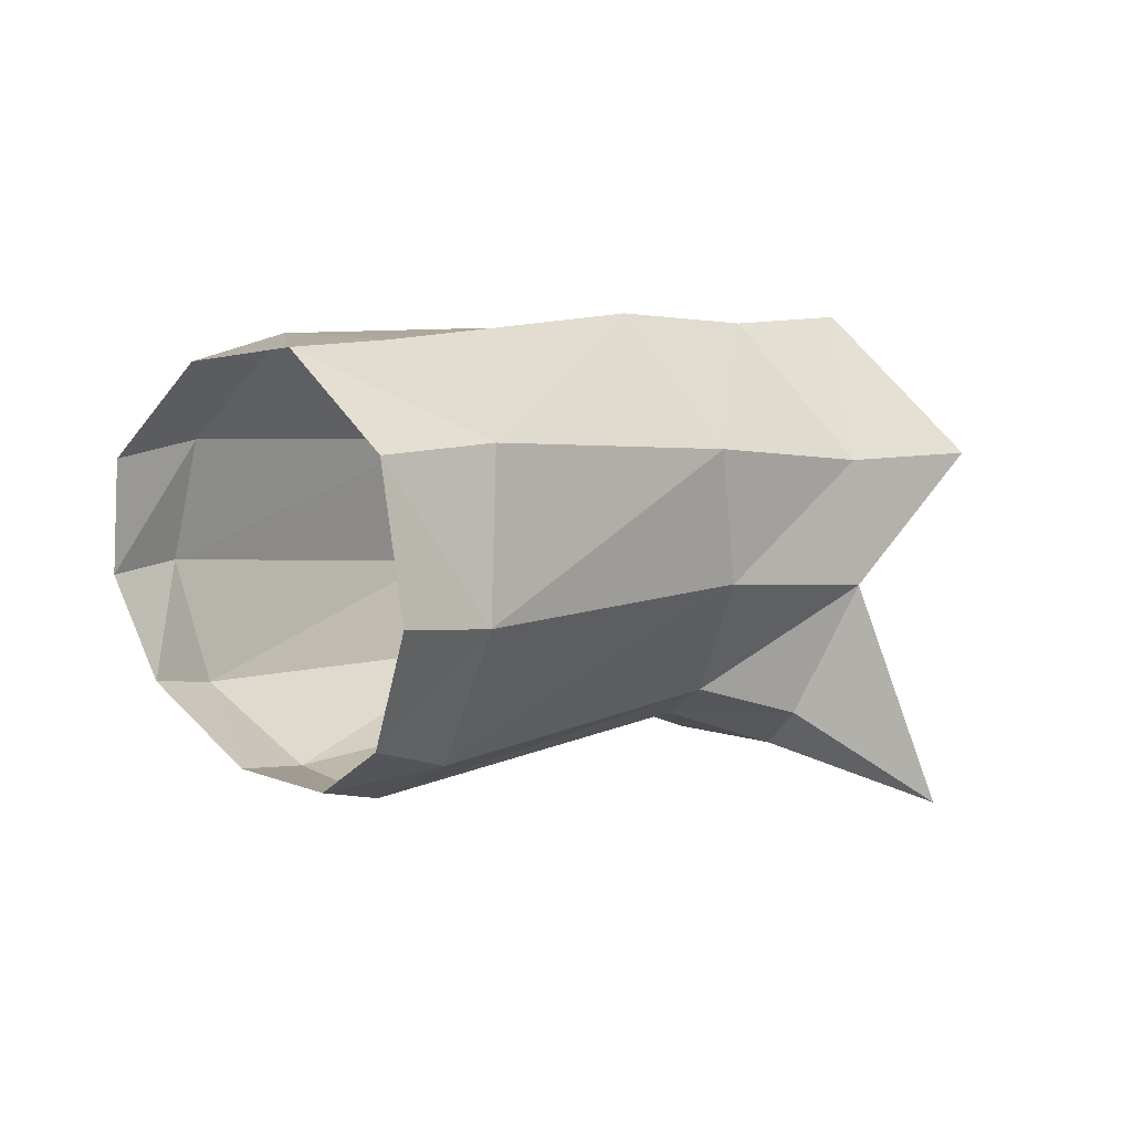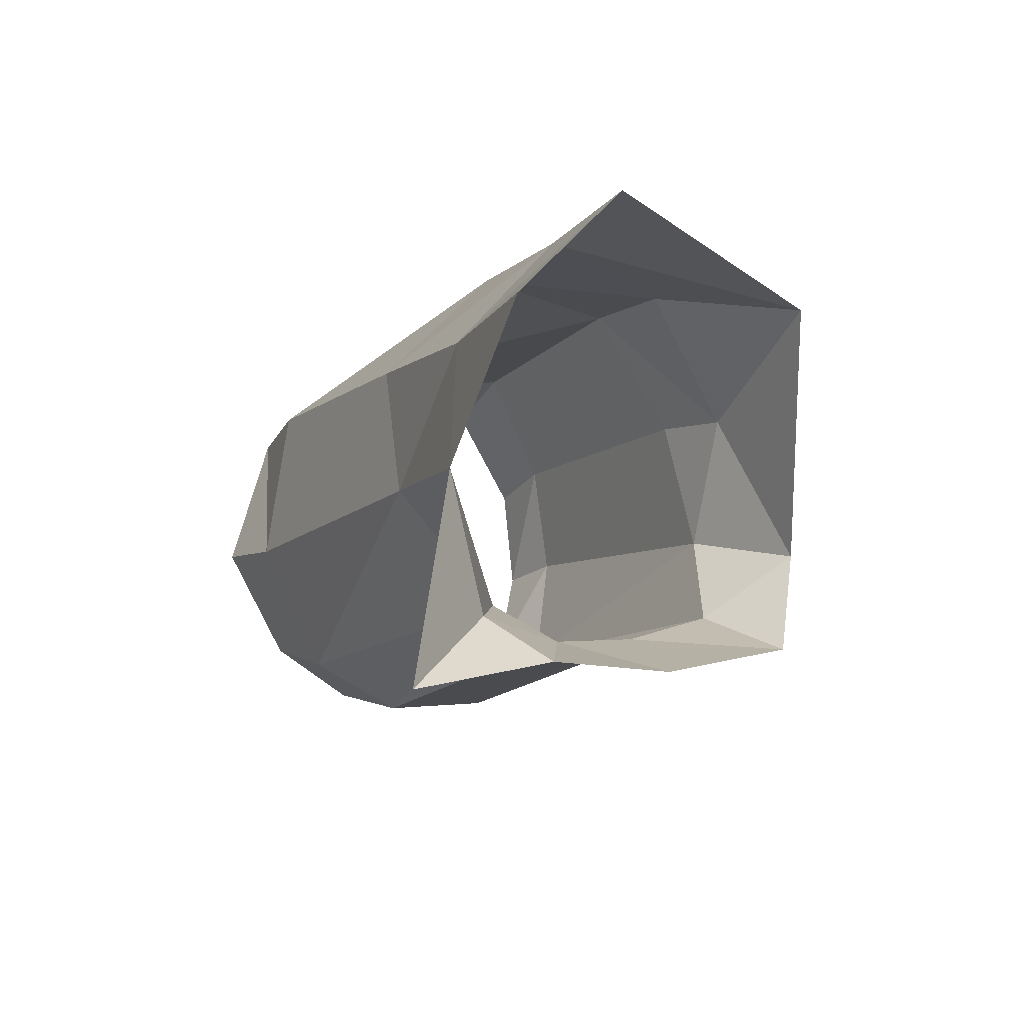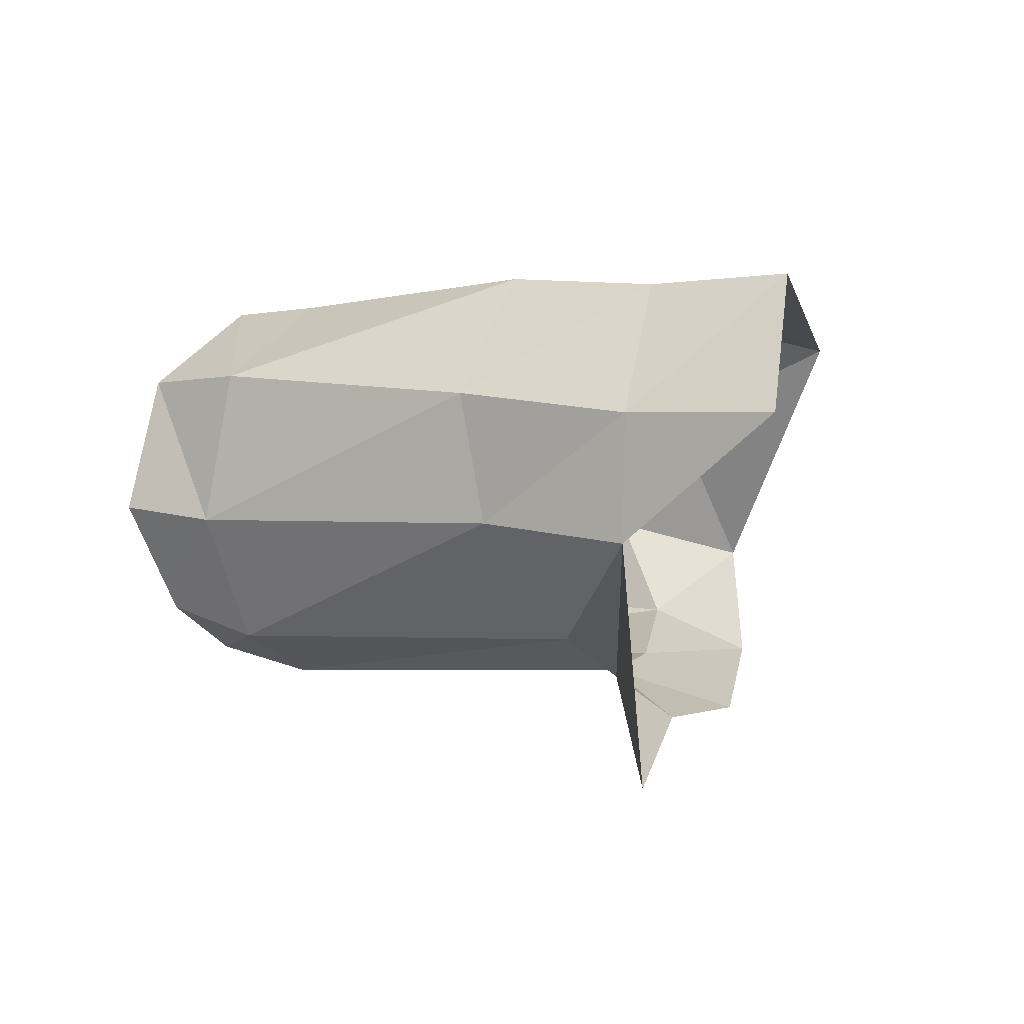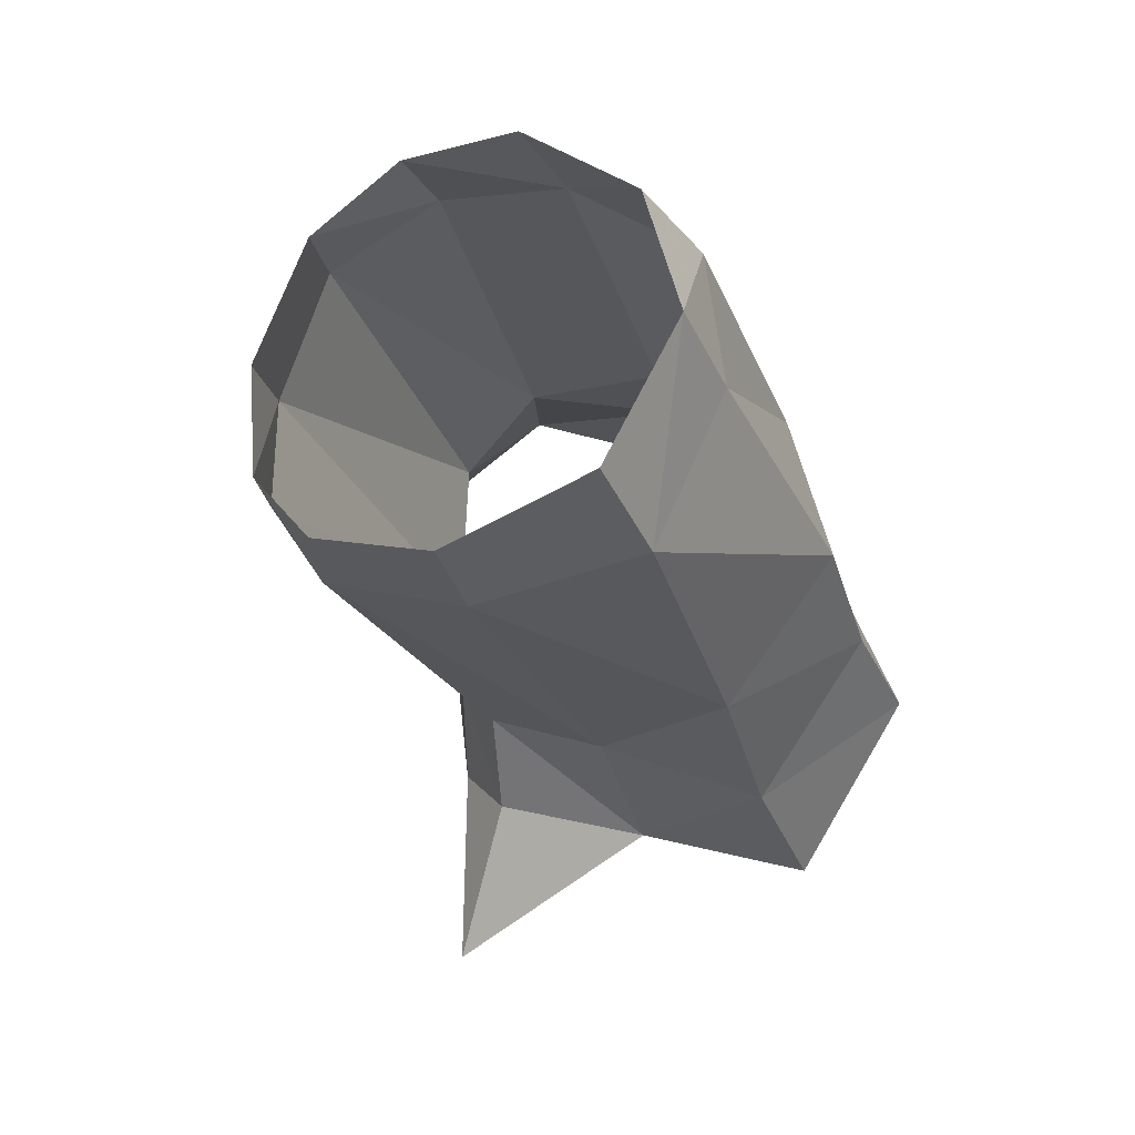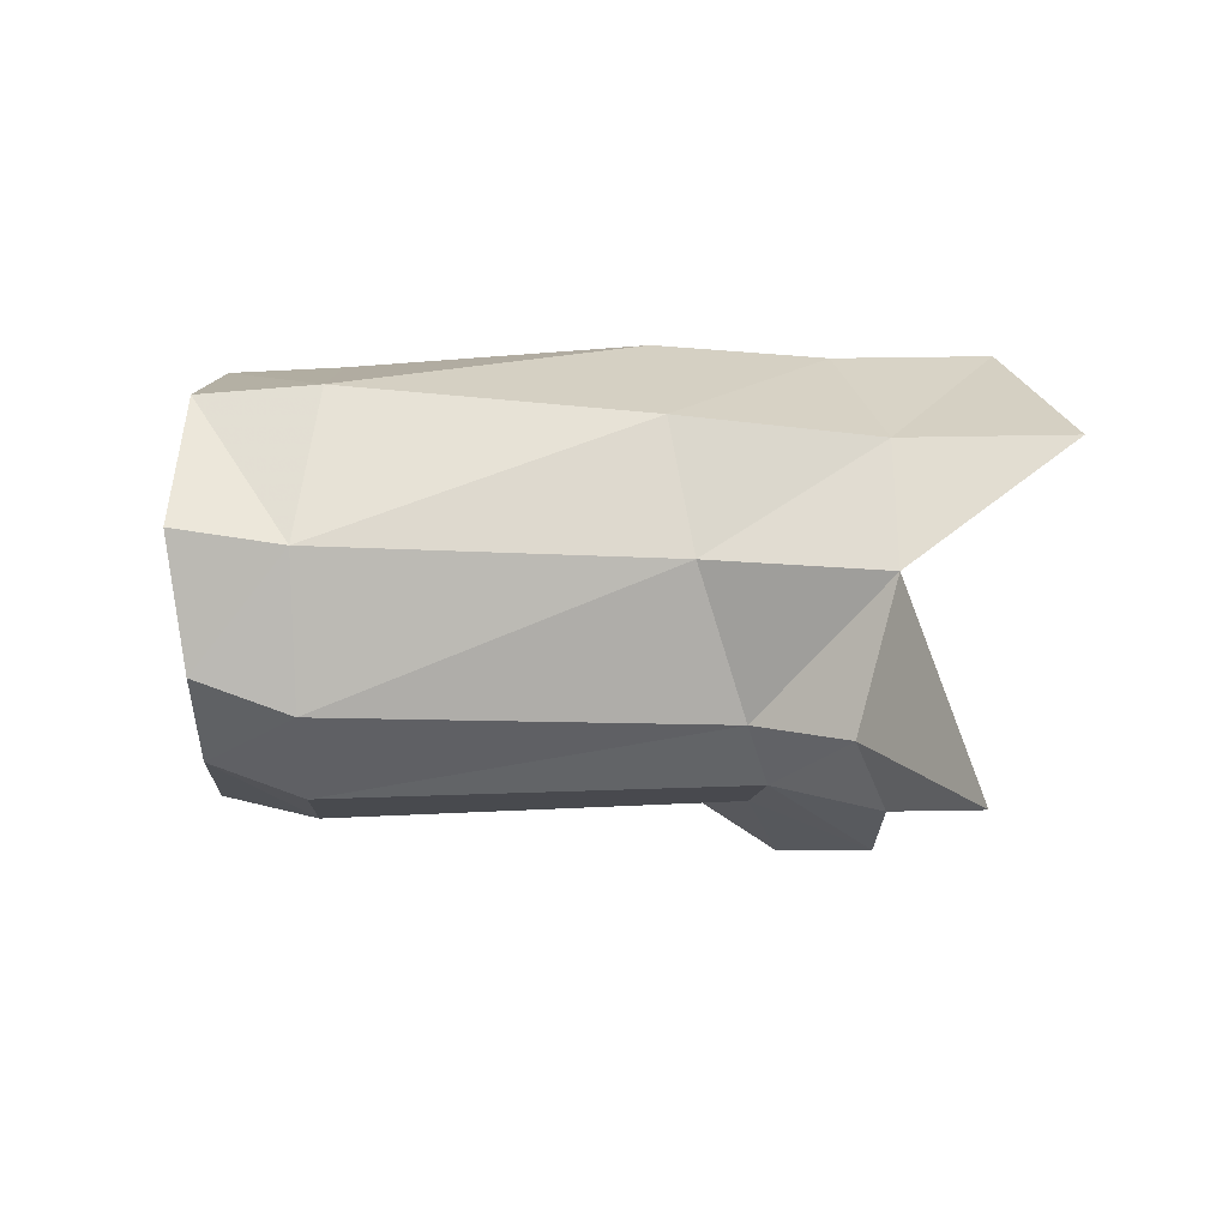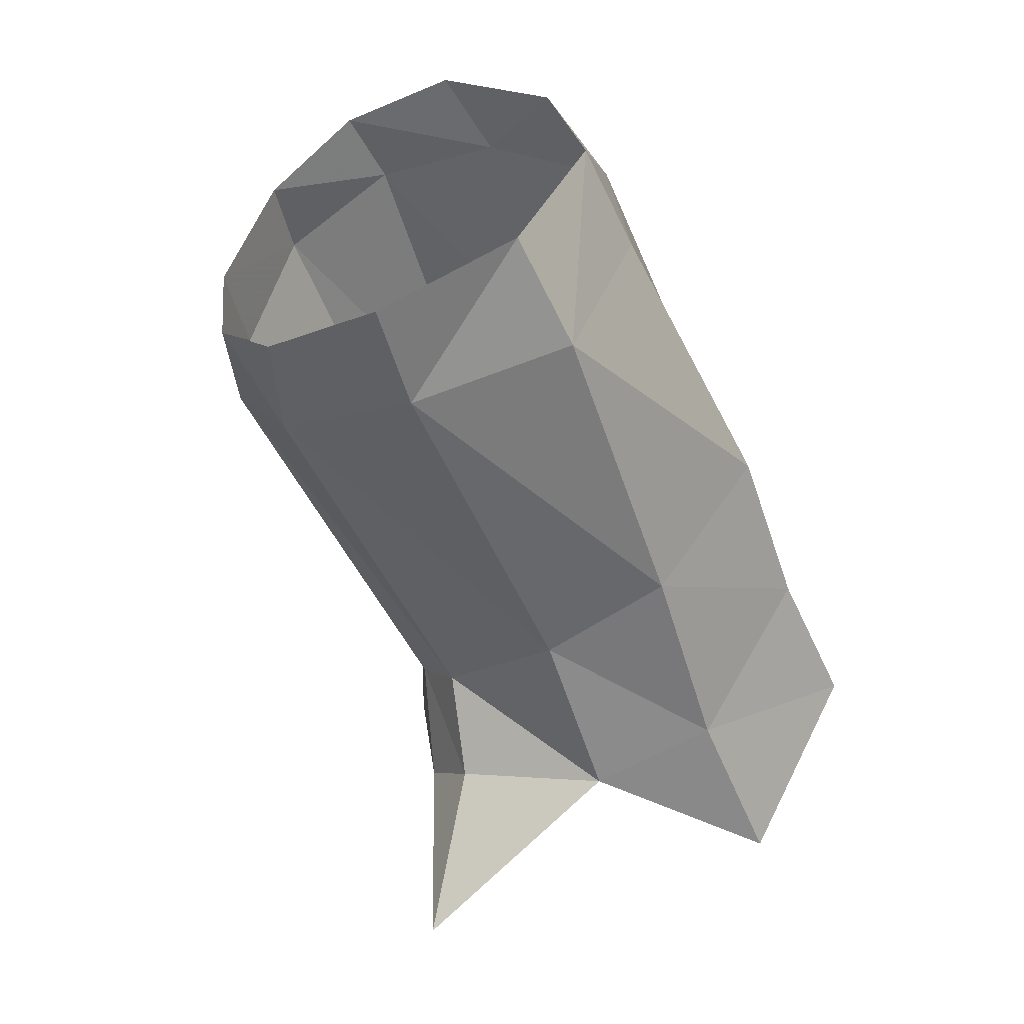
<metadata>
{"format":"obj","ext":"obj","renderer":"f3d","projection":"perspective","resolution":1024,"background":"white","views":[{"elev":8.0,"azim":152.3,"up":"+Y"},{"elev":-13.2,"azim":-98.4,"up":"+Y"},{"elev":1.1,"azim":-130.7,"up":"+Y"},{"elev":-47.9,"azim":110.8,"up":"+Z"},{"elev":-19.9,"azim":-163.8,"up":"+Y"},{"elev":-72.6,"azim":114.2,"up":"+Z"}]}
</metadata>
<code>
v 0.006937 -0.005712 0.01106
v 0.001214 -0.007866 0.004004
v -0.009574 0.006365 -0.004666
v -0.002198 0.00057 -0.006622
v -0.002014 0.006472 -0.006312
v -0.000426 -0.007784 -0.001665
v 0.000142 -0.005691 -0.004776
v -0.00542 -0.009906 -0.008491
v 0.008609 -0.000634 0.0121
v 0.001379 0.01002 0.01088
v -0.005446 0.0129 0.000721
v 0.001335 0.01275 -0.00136
v 0.005713 0.01177 0.004601
v 0.009608 0.006576 0.008688
v 0.02768 -0.005588 -0.004131
v 0.02998 -0.00233 0.000145
v 0.03131 0.007405 0.000649
v 0.02886 0.01163 -0.002308
v 0.02667 0.01241 -0.007942
v 0.02423 0.01269 -0.000974
v 0.02734 0.007986 0.001909
v 0.01334 0.007141 0.006736
v 0.01157 0.0126 0.002873
v 0.03142 0.002317 0.001176
v 0.02135 -0.004737 -0.01103
v 0.02256 -0.006872 -0.006823
v 0.02607 -0.005709 -0.009344
v 0.02525 -0.003366 -0.01301
v 0.01022 -0.003643 0.007872
v 0.006401 -0.005486 0.003277
v 0.01318 0.000898 0.008153
v 0.02066 0.001358 -0.01406
v 0.01993 0.008676 -0.01305
v 0.006687 0.007539 -0.008781
v 0.005692 0.001354 -0.00816
v 0.02816 0.002586 0.00277
v 0.0241 -0.006278 -0.001893
v 0.02694 -0.002926 0.001959
v 0.02172 0.01257 -0.00673
v 0.02534 0.008481 -0.01402
v 0.02523 0.001945 -0.01587
v 0.008804 0.01339 -0.00351
v 0.004746 -0.004316 -0.003717
v 0.004653 -0.005998 -0.00064
f 5 4 3
f 6 8 7
f 13 12 10
f 10 12 11
f 8 4 7
f 12 5 11
f 11 5 3
f 9 14 10
f 10 14 13
f 23 22 20
f 20 22 21
f 28 27 25
f 25 27 26
f 2 30 1
f 1 30 29
f 1 29 9
f 9 29 31
f 35 34 32
f 32 34 33
f 17 21 24
f 24 21 36
f 15 37 27
f 27 37 26
f 24 36 16
f 16 36 38
f 39 19 33
f 33 19 40
f 33 40 32
f 32 40 41
f 18 19 20
f 20 19 39
f 42 23 39
f 39 23 20
f 43 35 25
f 25 35 32
f 16 38 15
f 15 38 37
f 17 18 21
f 21 18 20
f 41 28 32
f 32 28 25
f 42 34 12
f 12 34 5
f 21 22 36
f 36 22 31
f 13 14 23
f 23 14 22
f 25 26 43
f 43 26 44
f 38 29 37
f 37 29 30
f 36 31 38
f 38 31 29
f 4 5 35
f 35 5 34
f 44 26 30
f 30 26 37
f 12 13 42
f 42 13 23
f 7 4 43
f 43 4 35
f 39 33 42
f 42 33 34
f 9 31 14
f 14 31 22
f 43 44 7
f 7 44 6
f 6 44 2
f 2 44 30

</code>
